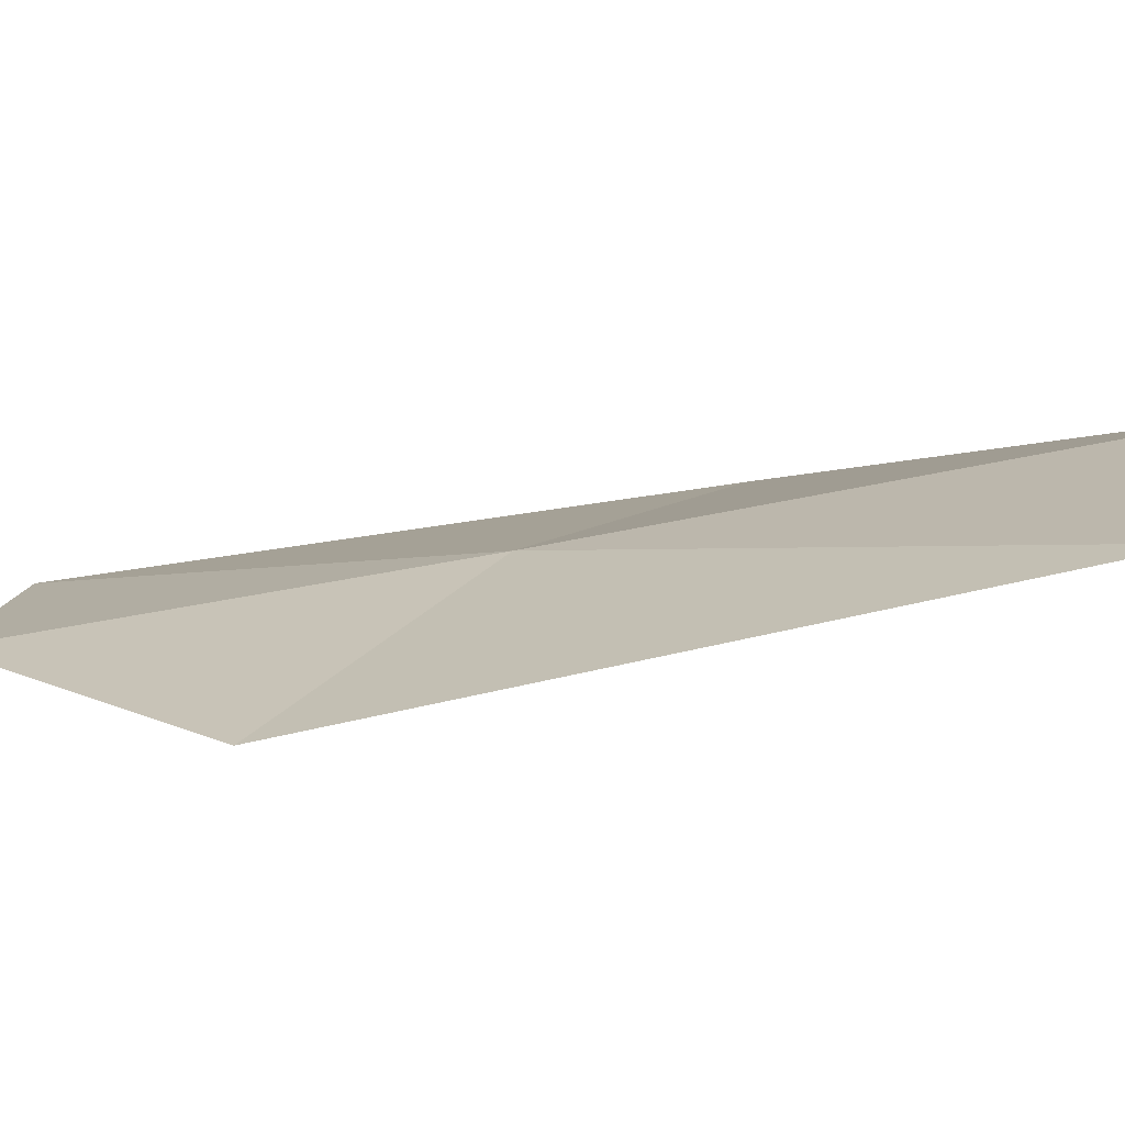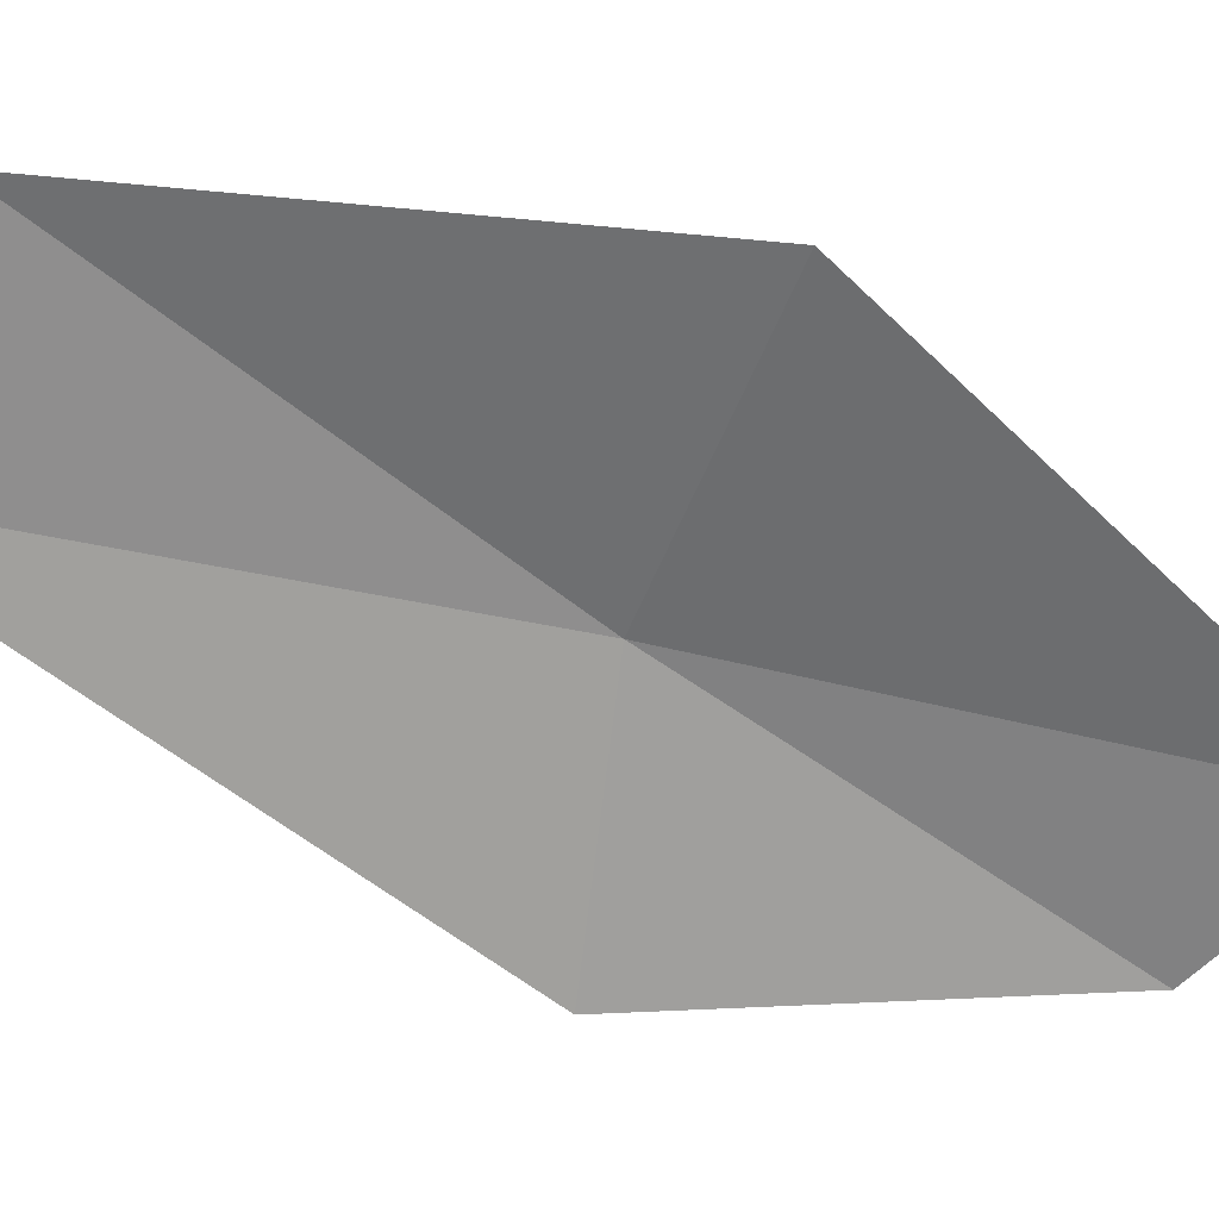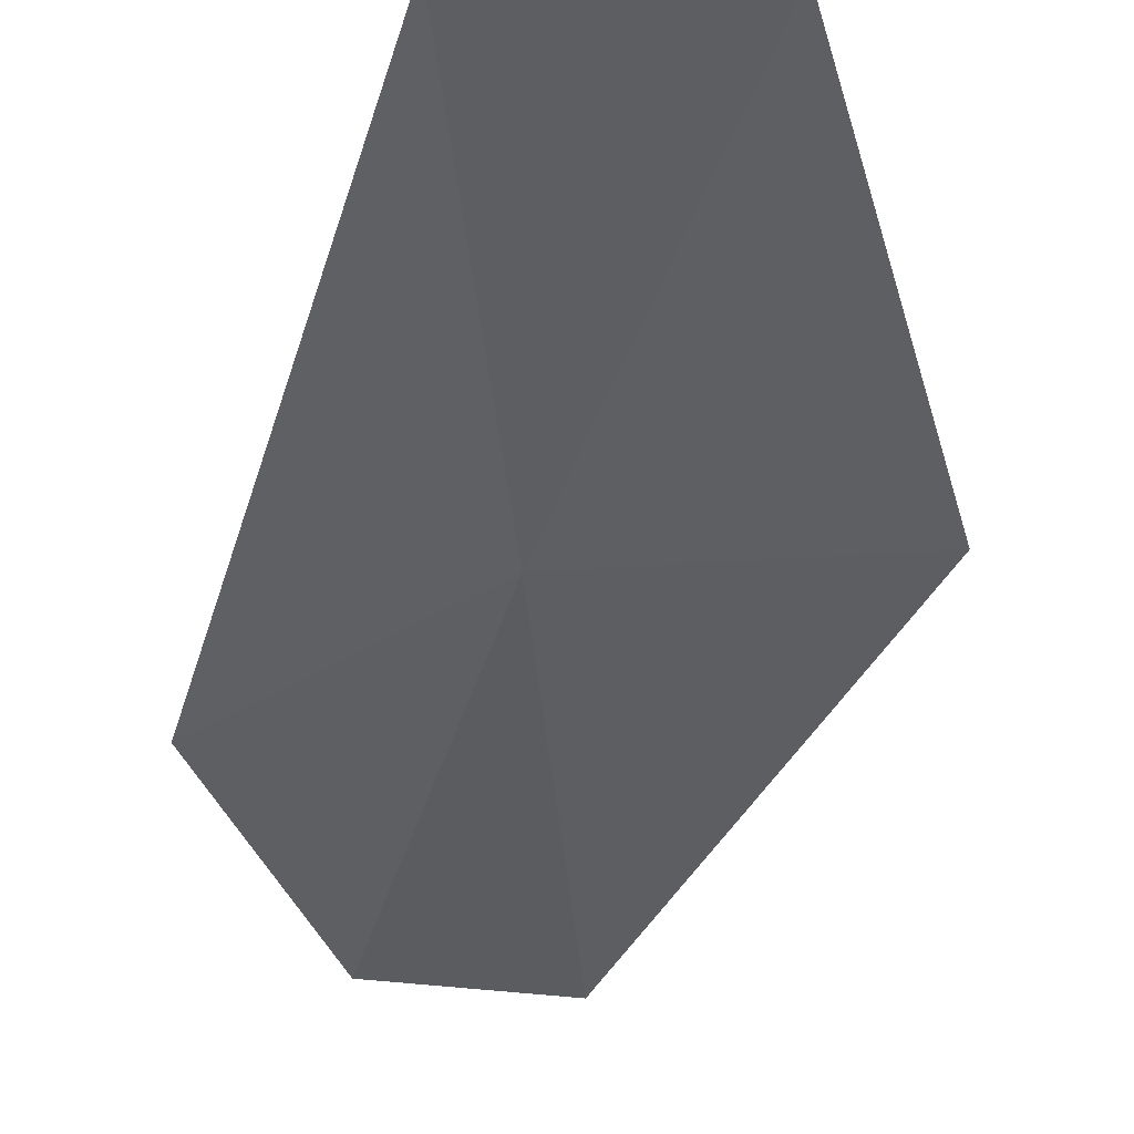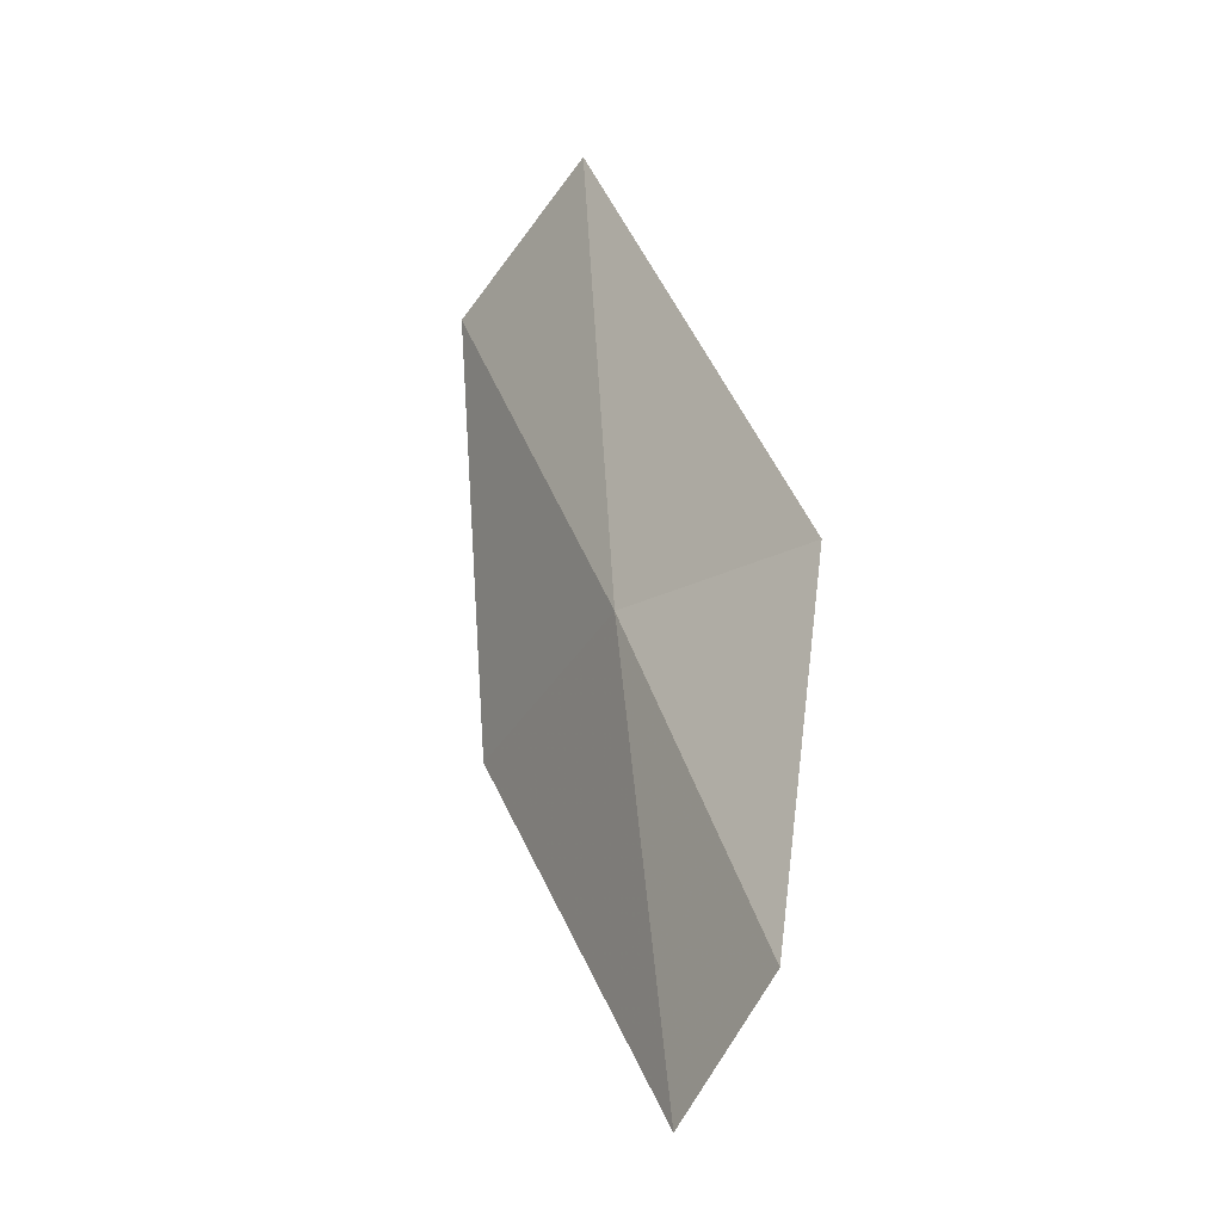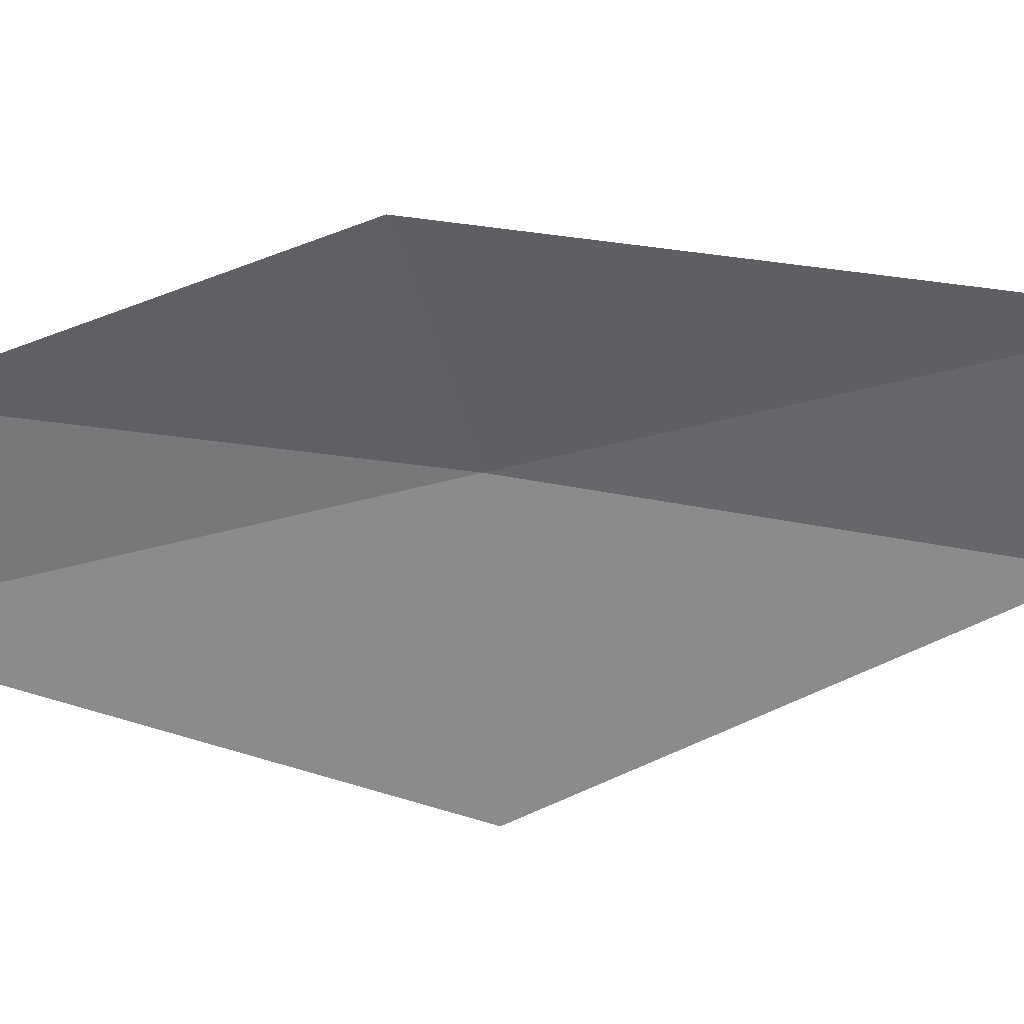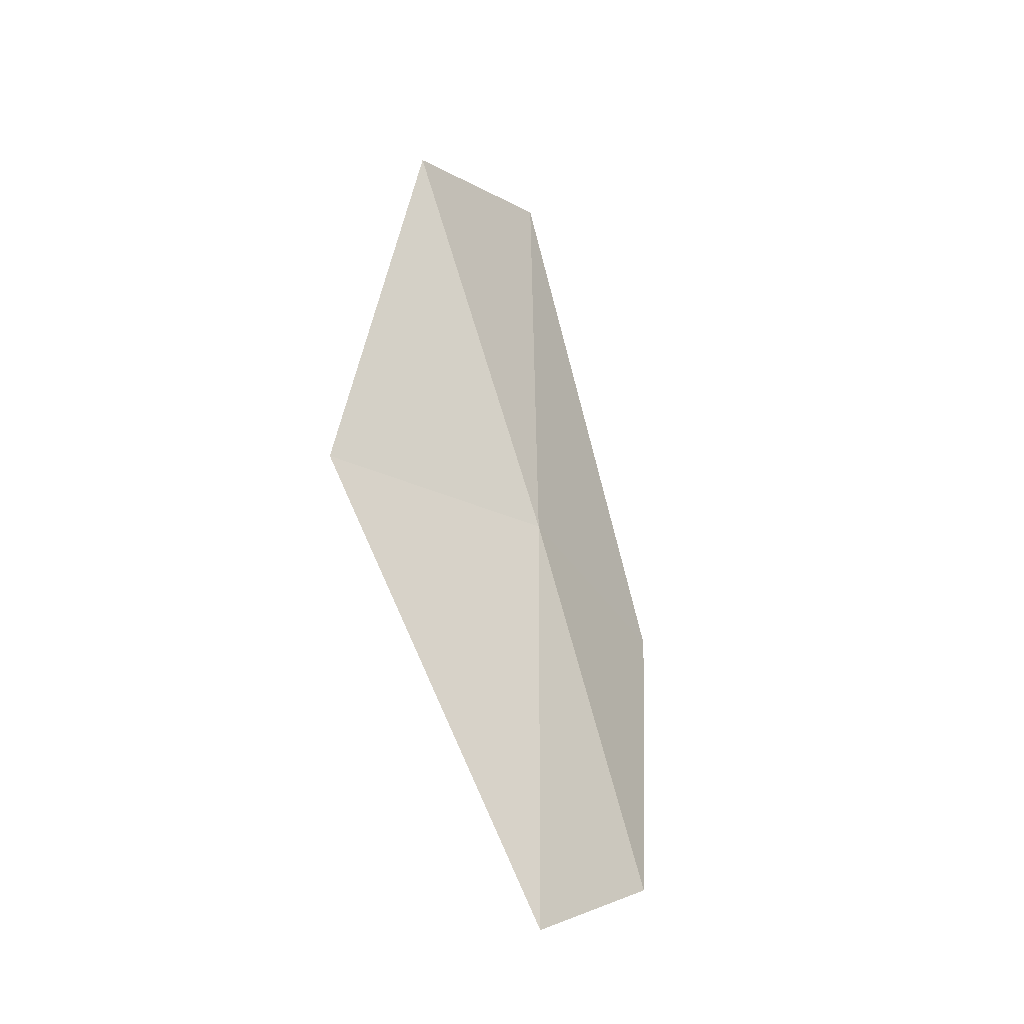
<metadata>
{"format":"obj","ext":"obj","renderer":"f3d","projection":"perspective","resolution":1024,"background":"white","views":[{"elev":3.6,"azim":-43.8,"up":"+Y"},{"elev":-45.8,"azim":81.3,"up":"+Y"},{"elev":-35.6,"azim":8.0,"up":"+Y"},{"elev":-22.9,"azim":-111.1,"up":"+Z"},{"elev":-69.8,"azim":-75.2,"up":"+Y"},{"elev":-41.7,"azim":147.2,"up":"+Z"}]}
</metadata>
<code>
v -3.728 15.26 12.93
v -2.773 15.38 12.72
v -2.982 15.56 14.32
v -3.648 15.34 14.66
v -4.477 14.9 12.92
v -4.332 15.01 11.67
v -3.814 15.11 11.3
f 1 5 4
f 1 4 3
f 1 2 7
f 1 6 5
f 1 3 2
f 1 7 6

</code>
